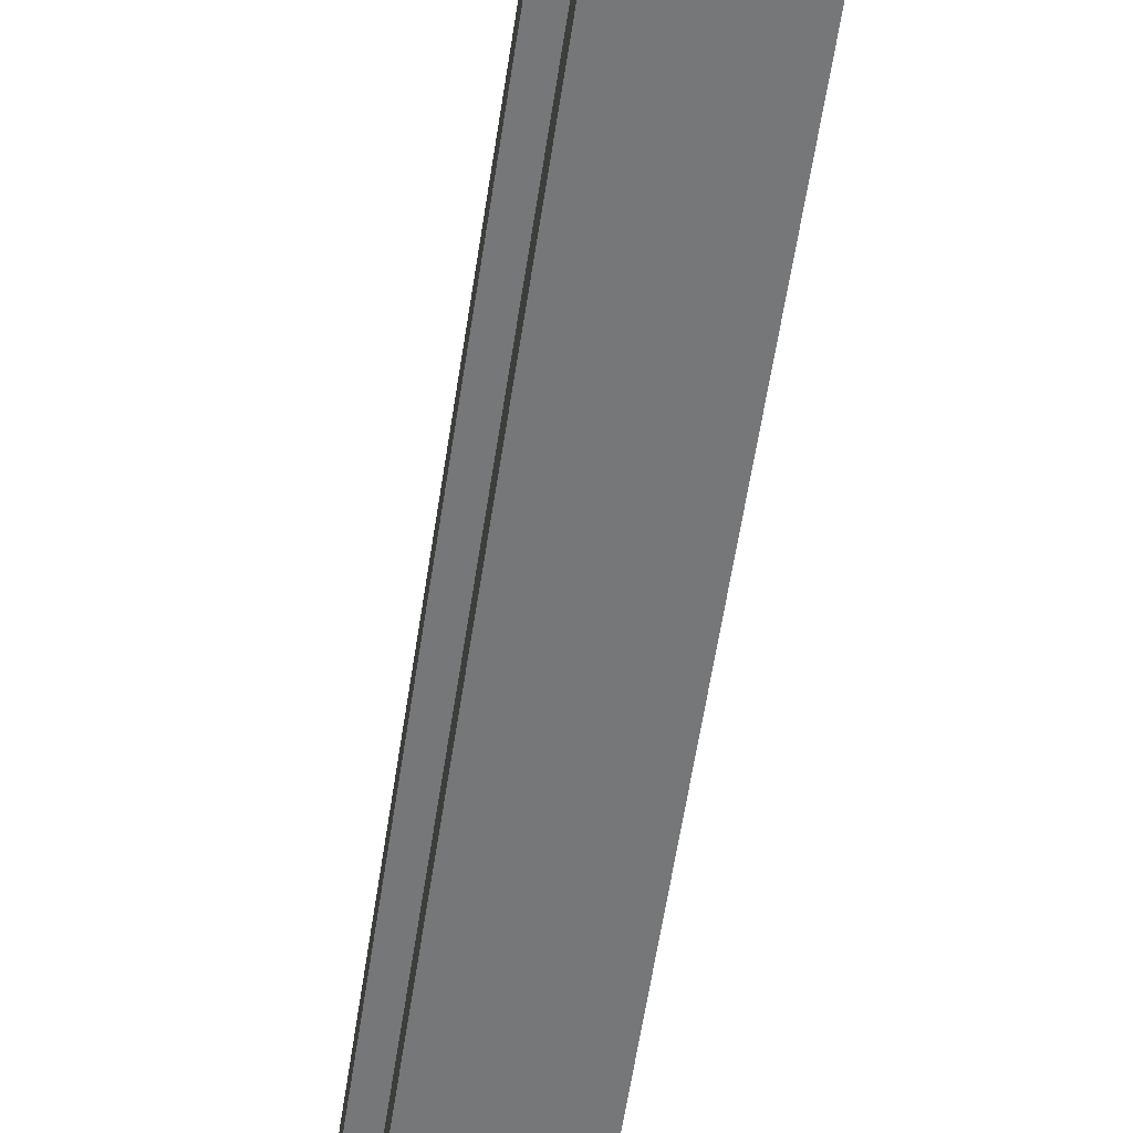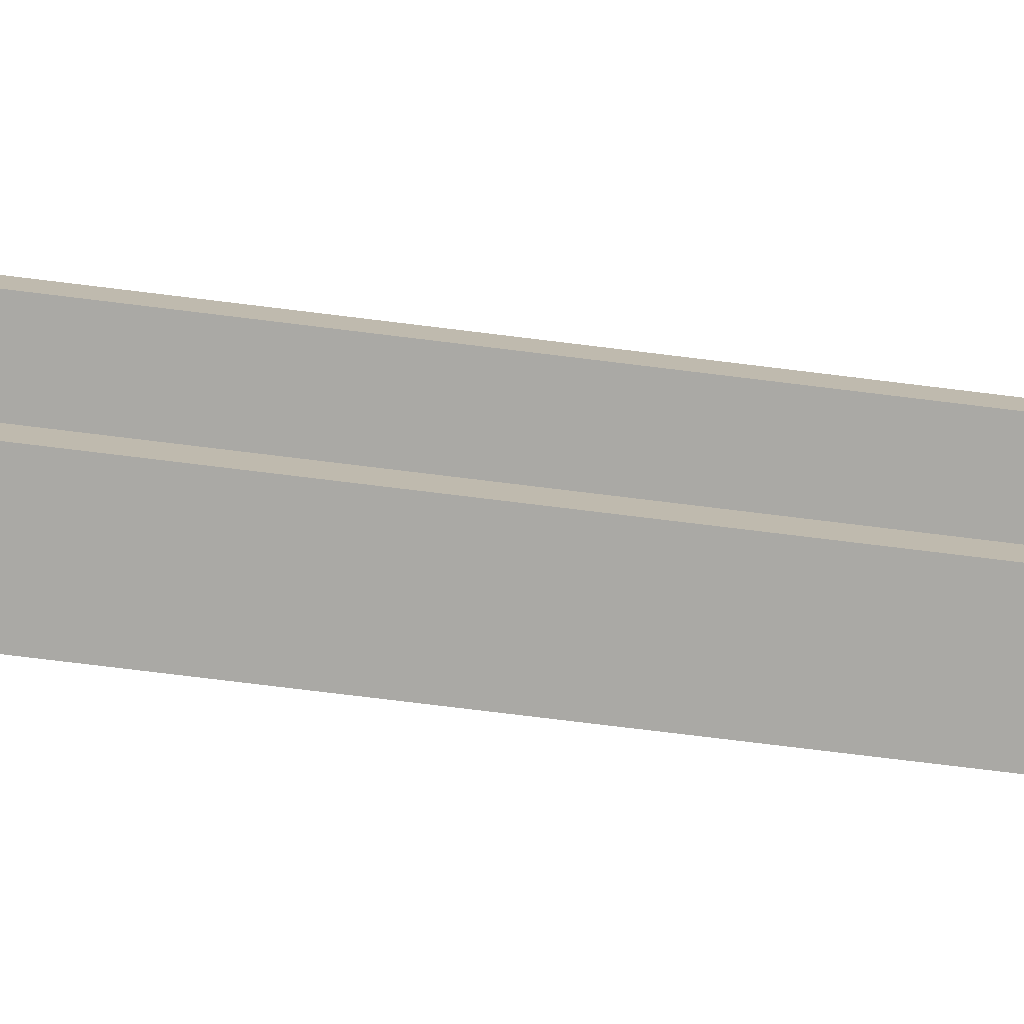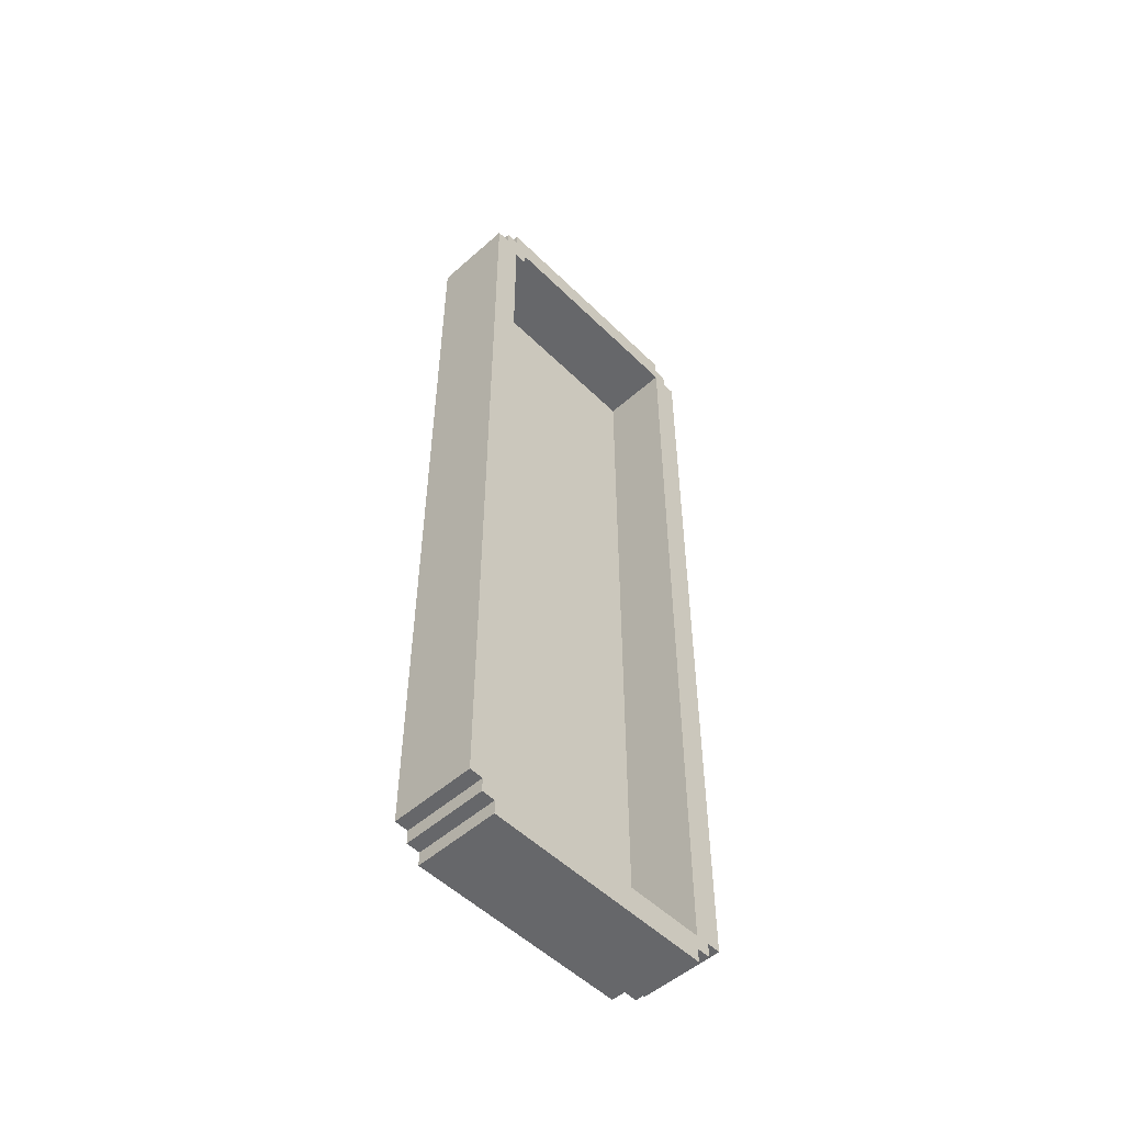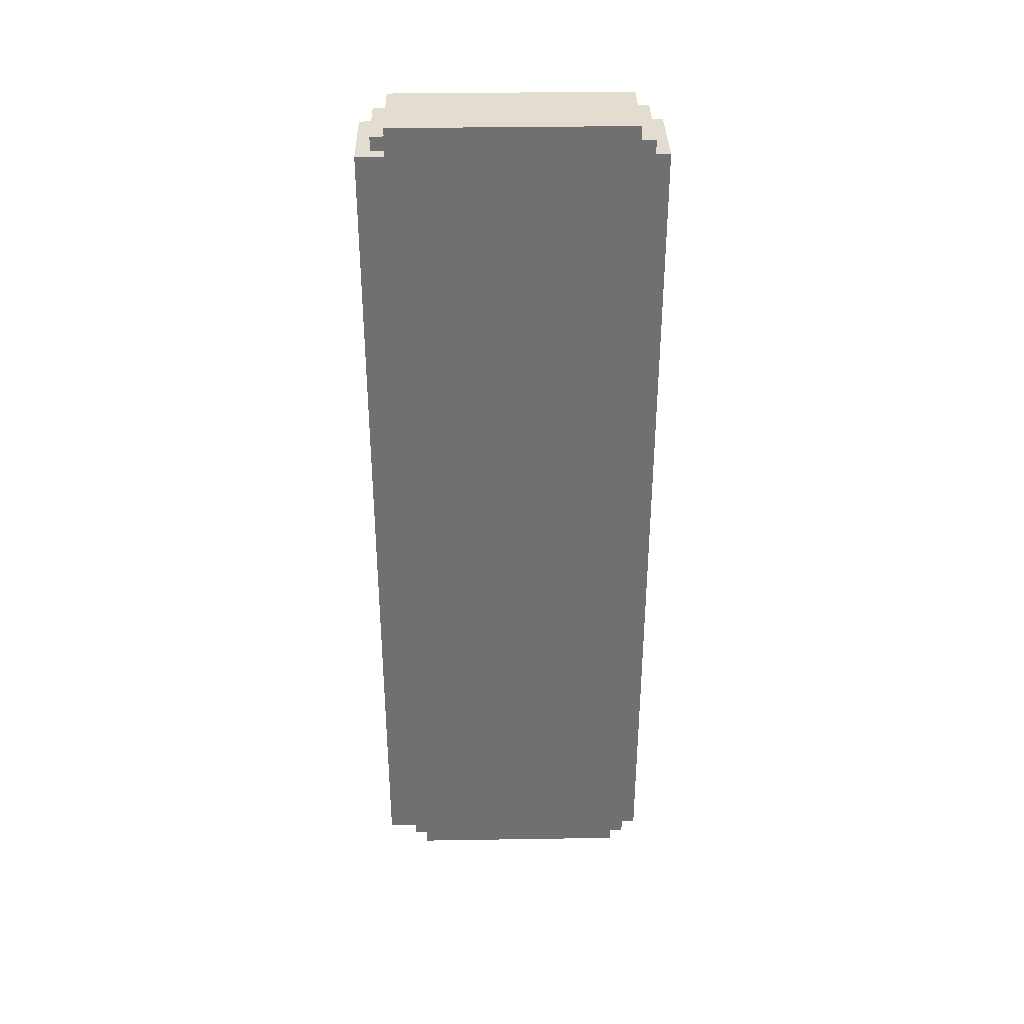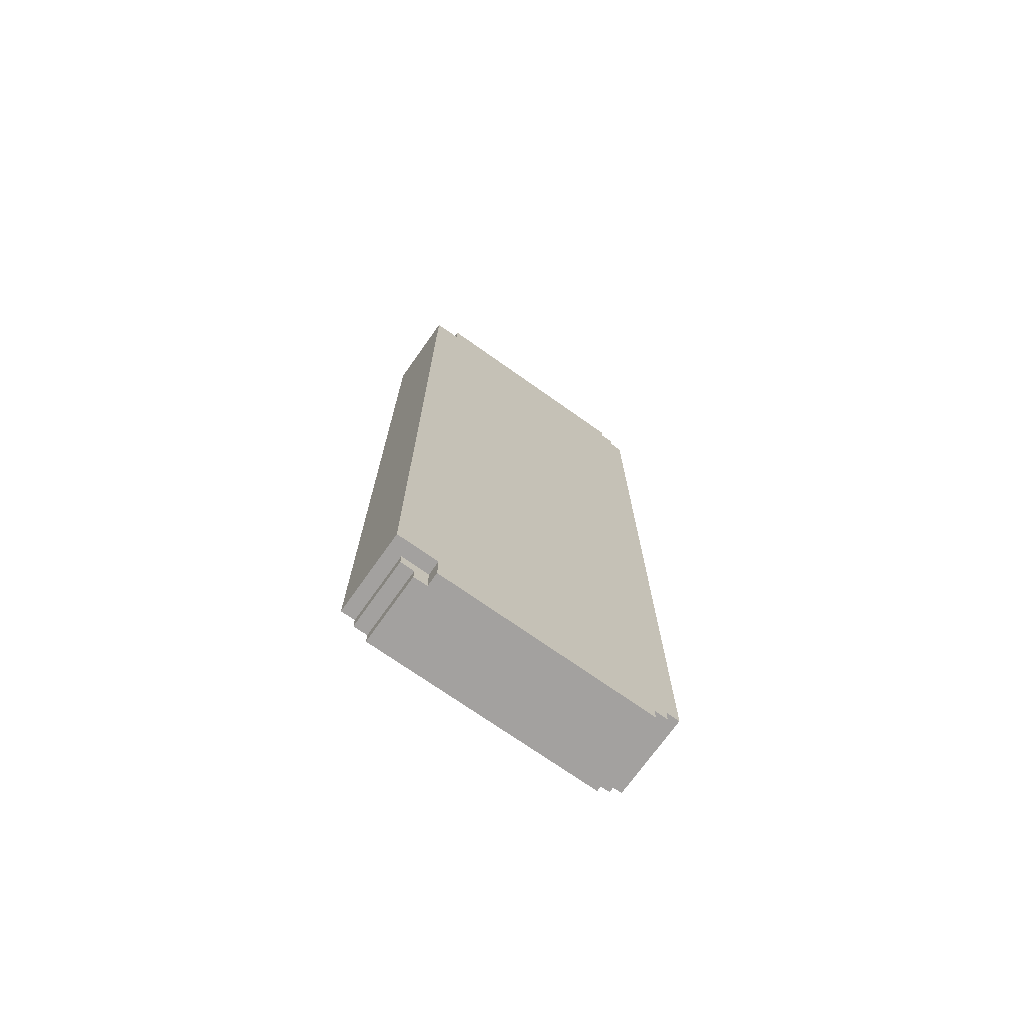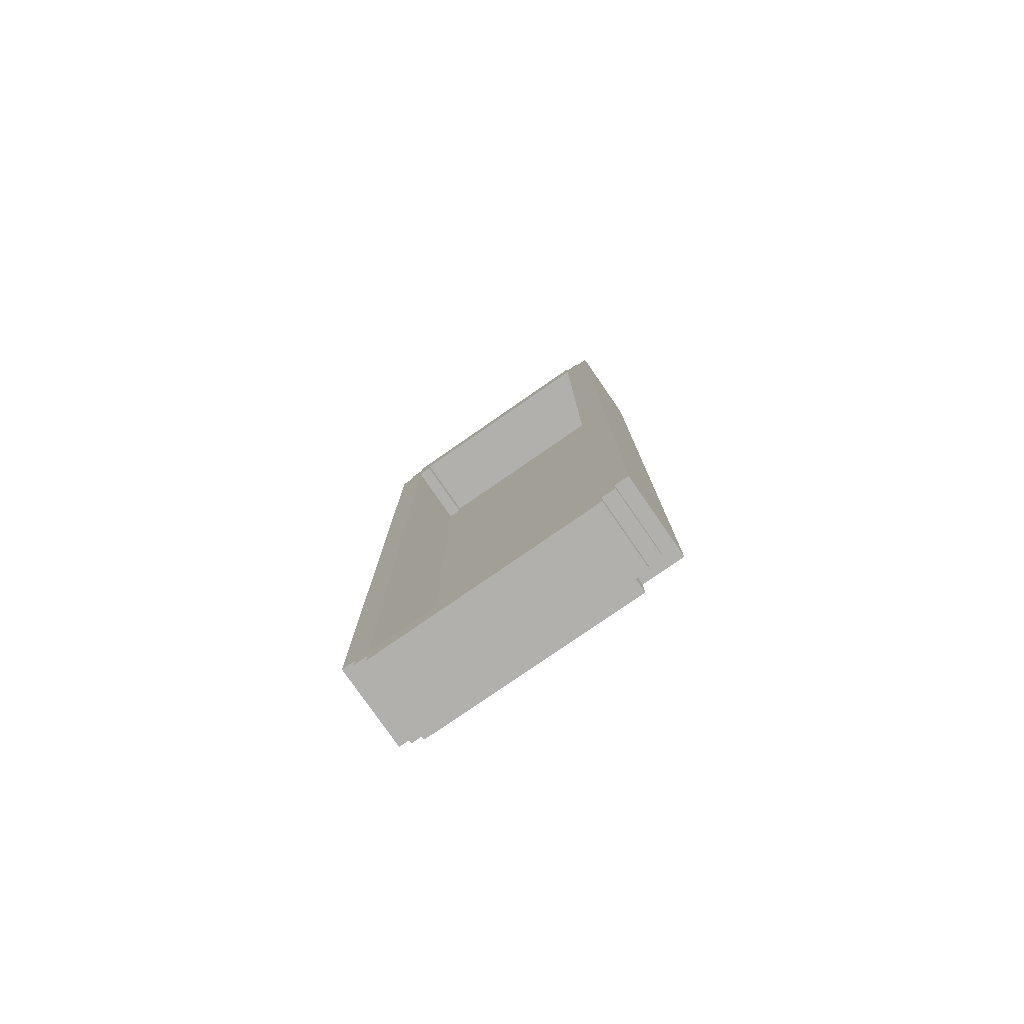
<metadata>
{"format":"obj","ext":"obj","renderer":"f3d","projection":"perspective","resolution":1024,"background":"white","views":[{"elev":-57.0,"azim":171.6,"up":"+Y"},{"elev":-75.4,"azim":83.0,"up":"+Y"},{"elev":-52.2,"azim":43.6,"up":"+Z"},{"elev":35.2,"azim":-91.2,"up":"+Z"},{"elev":-72.3,"azim":-125.3,"up":"+Z"},{"elev":-78.6,"azim":124.7,"up":"+Z"}]}
</metadata>
<code>
o
v -0.3 -1 3.1
v -0.3 -1 -3.1
v -0.3 -0.9 3.2
v -0.3 -0.9 3.1
v -0.3 -0.9 -3.1
v -0.3 -0.9 -3.2
v -0.3 -0.8 3.3
v -0.3 -0.8 3.2
v -0.3 -0.8 3
v -0.3 -0.8 -3.1
v -0.3 -0.8 -3.2
v -0.3 -0.8 -3.3
v -0.3 -0.7 3.1
v -0.3 -0.7 3
v -0.3 0.8 -3.1
v -0.3 0.8 -3.3
v -0.3 0.9 3.3
v -0.3 0.9 3.1
v -0.3 0.9 -3.1
v -0.3 1.1 3.1
v -0.3 1.1 -3.1
v -0.2 0.8 -3.1
v -0.2 0.8 -3.3
v -0.2 0.9 3.2
v -0.2 0.9 3.1
v -0.2 0.9 -3.1
v -0.2 0.9 -3.2
v -0.2 0.9 -3.3
v -0.2 1 3.2
v -0.2 1 3.1
v -0.2 1 -3.1
v -0.2 1 -3.2
v -0.2 -0.8 3
v -0.2 -0.8 -3.1
v -0.2 -0.7 3.1
v -0.2 -0.7 3
v -0.2 0.9 3.1
v -0.2 0.9 -3.1
v 0.3 -1 3.1
v 0.3 -1 -3.1
v 0.3 -0.9 3.2
v 0.3 -0.9 3.1
v 0.3 -0.9 -3.1
v 0.3 -0.9 -3.2
v 0.3 -0.8 3.3
v 0.3 -0.8 3.2
v 0.3 -0.8 3
v 0.3 -0.8 -3.1
v 0.3 -0.8 -3.2
v 0.3 -0.8 -3.3
v 0.3 -0.7 3.1
v 0.3 -0.7 3
v 0.3 0.9 3.3
v 0.3 0.9 3.2
v 0.3 0.9 3.1
v 0.3 0.9 -3.1
v 0.3 0.9 -3.2
v 0.3 0.9 -3.3
v 0.3 1 3.2
v 0.3 1 3.1
v 0.3 1 -3.1
v 0.3 1 -3.2
v 0.3 1.1 3.1
v 0.3 1.1 -3.1
v -0.3 -0.8 3.3
v -0.3 0.9 3.3
v 0.3 -0.8 3.3
v 0.3 0.9 3.3
v -0.3 -0.9 3.2
v -0.3 -0.8 3.2
v -0.2 0.9 3.2
v -0.2 1 3.2
v 0.3 -0.9 3.2
v 0.3 -0.8 3.2
v 0.3 0.9 3.2
v 0.3 1 3.2
v -0.3 -1 3.1
v -0.3 -0.9 3.1
v -0.3 0.9 3.1
v -0.3 1.1 3.1
v -0.2 0.9 3.1
v -0.2 1 3.1
v 0.3 -1 3.1
v 0.3 -0.9 3.1
v 0.3 1 3.1
v 0.3 1.1 3.1
v -0.2 -0.8 -3.1
v -0.2 0.9 -3.1
v 0.3 -0.8 -3.1
v 0.3 0.9 -3.1
v -0.2 -0.7 3.1
v -0.2 0.9 3.1
v 0.3 -0.7 3.1
v 0.3 0.9 3.1
v -0.2 -0.8 3
v -0.2 -0.7 3
v 0.3 -0.8 3
v 0.3 -0.7 3
v -0.3 -1 -3.1
v -0.3 -0.9 -3.1
v -0.3 0.8 -3.1
v -0.3 0.9 -3.1
v -0.3 1.1 -3.1
v -0.2 0.8 -3.1
v -0.2 0.9 -3.1
v -0.2 1 -3.1
v 0.3 -1 -3.1
v 0.3 -0.9 -3.1
v 0.3 1 -3.1
v 0.3 1.1 -3.1
v -0.3 -0.9 -3.2
v -0.3 -0.8 -3.2
v -0.2 0.9 -3.2
v -0.2 1 -3.2
v 0.3 -0.9 -3.2
v 0.3 -0.8 -3.2
v 0.3 0.9 -3.2
v 0.3 1 -3.2
v -0.3 -0.8 -3.3
v -0.3 0.8 -3.3
v -0.2 0.8 -3.3
v -0.2 0.9 -3.3
v 0.3 -0.8 -3.3
v 0.3 0.9 -3.3
v -0.3 -1 3.1
v 0.3 -1 3.1
v -0.3 -1 -3.1
v 0.3 -1 -3.1
v -0.3 -0.9 3.2
v 0.3 -0.9 3.2
v -0.3 -0.9 3.1
v 0.3 -0.9 3.1
v -0.3 -0.9 -3.1
v 0.3 -0.9 -3.1
v -0.3 -0.9 -3.2
v 0.3 -0.9 -3.2
v -0.3 -0.8 3.3
v 0.3 -0.8 3.3
v -0.3 -0.8 3.2
v 0.3 -0.8 3.2
v -0.3 -0.8 -3.2
v 0.3 -0.8 -3.2
v -0.3 -0.8 -3.3
v 0.3 -0.8 -3.3
v -0.2 0.9 3.1
v 0.3 0.9 3.1
v -0.2 0.9 -3.1
v 0.3 0.9 -3.1
v -0.2 -0.8 3
v 0.3 -0.8 3
v -0.2 -0.8 -3.1
v 0.3 -0.8 -3.1
v -0.2 -0.7 3.1
v 0.3 -0.7 3.1
v -0.2 -0.7 3
v 0.3 -0.7 3
v -0.3 0.8 -3.1
v -0.2 0.8 -3.1
v -0.3 0.8 -3.3
v -0.2 0.8 -3.3
v -0.3 0.9 3.3
v 0.3 0.9 3.3
v -0.2 0.9 3.2
v 0.3 0.9 3.2
v -0.3 0.9 3.1
v -0.2 0.9 3.1
v -0.2 0.9 -3.2
v 0.3 0.9 -3.2
v -0.2 0.9 -3.3
v 0.3 0.9 -3.3
v -0.2 1 3.2
v 0.3 1 3.2
v -0.2 1 3.1
v 0.3 1 3.1
v -0.2 1 -3.1
v 0.3 1 -3.1
v -0.2 1 -3.2
v 0.3 1 -3.2
v -0.3 1.1 3.1
v 0.3 1.1 3.1
v -0.3 1.1 -3.1
v 0.3 1.1 -3.1
f 4 2 1
f 5 2 4
f 8 4 3
f 8 6 5
f 8 5 4
f 9 6 8
f 10 6 9
f 11 6 10
f 13 8 7
f 13 9 8
f 14 10 9
f 14 9 13
f 15 12 11
f 15 10 14
f 15 14 13
f 15 11 10
f 16 12 15
f 17 13 7
f 18 15 13
f 18 13 17
f 19 15 18
f 20 19 18
f 21 19 20
f 26 23 22
f 27 23 26
f 28 23 27
f 29 25 24
f 30 25 29
f 31 27 26
f 32 27 31
f 33 34 36
f 35 36 37
f 36 34 38
f 37 36 38
f 39 40 42
f 42 40 43
f 41 42 46
f 43 44 46
f 42 43 46
f 46 44 47
f 47 44 48
f 48 44 49
f 45 46 51
f 46 47 51
f 51 47 52
f 45 51 53
f 53 51 54
f 54 51 55
f 49 50 56
f 48 49 56
f 56 50 57
f 57 50 58
f 54 55 59
f 56 57 59
f 55 56 59
f 59 57 60
f 60 57 61
f 61 57 62
f 60 61 63
f 63 61 64
f 67 66 65
f 68 66 67
f 73 70 69
f 74 70 73
f 75 72 71
f 76 72 75
f 81 80 79
f 82 80 81
f 83 78 77
f 84 78 83
f 85 80 82
f 86 80 85
f 89 88 87
f 90 88 89
f 91 92 93
f 93 92 94
f 95 96 97
f 97 96 98
f 101 102 104
f 102 103 105
f 104 102 105
f 105 103 106
f 99 100 107
f 107 100 108
f 106 103 109
f 109 103 110
f 111 112 115
f 115 112 116
f 113 114 117
f 117 114 118
f 119 120 121
f 119 121 123
f 121 122 123
f 123 122 124
f 127 126 125
f 128 126 127
f 131 130 129
f 132 130 131
f 135 134 133
f 136 134 135
f 139 138 137
f 140 138 139
f 143 142 141
f 144 142 143
f 147 146 145
f 148 146 147
f 149 150 151
f 151 150 152
f 153 154 155
f 155 154 156
f 157 158 159
f 159 158 160
f 161 162 163
f 163 162 164
f 161 163 165
f 165 163 166
f 167 168 169
f 169 168 170
f 171 172 173
f 173 172 174
f 175 176 177
f 177 176 178
f 179 180 181
f 181 180 182

</code>
